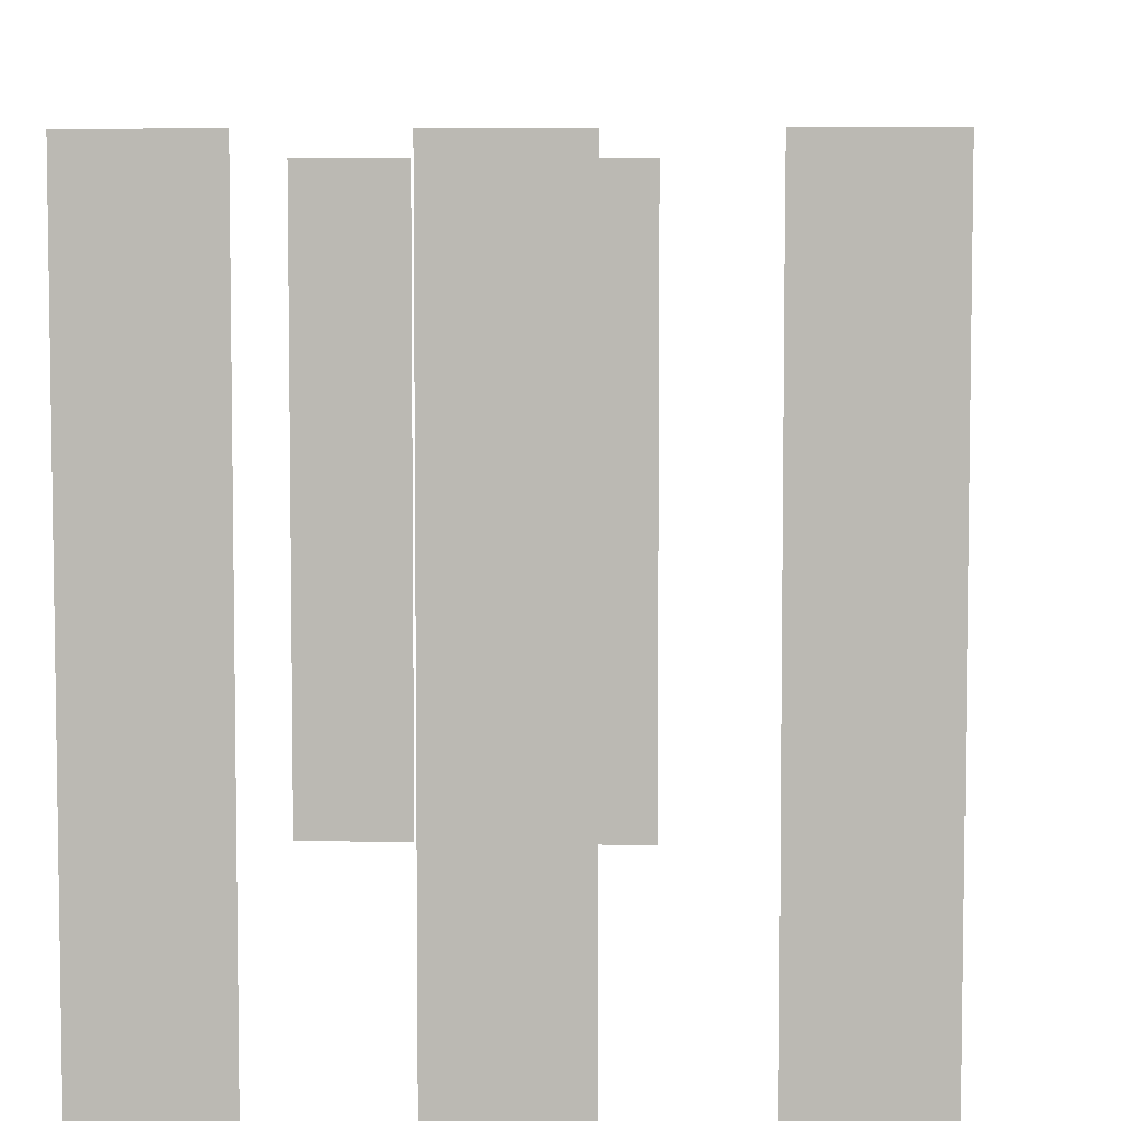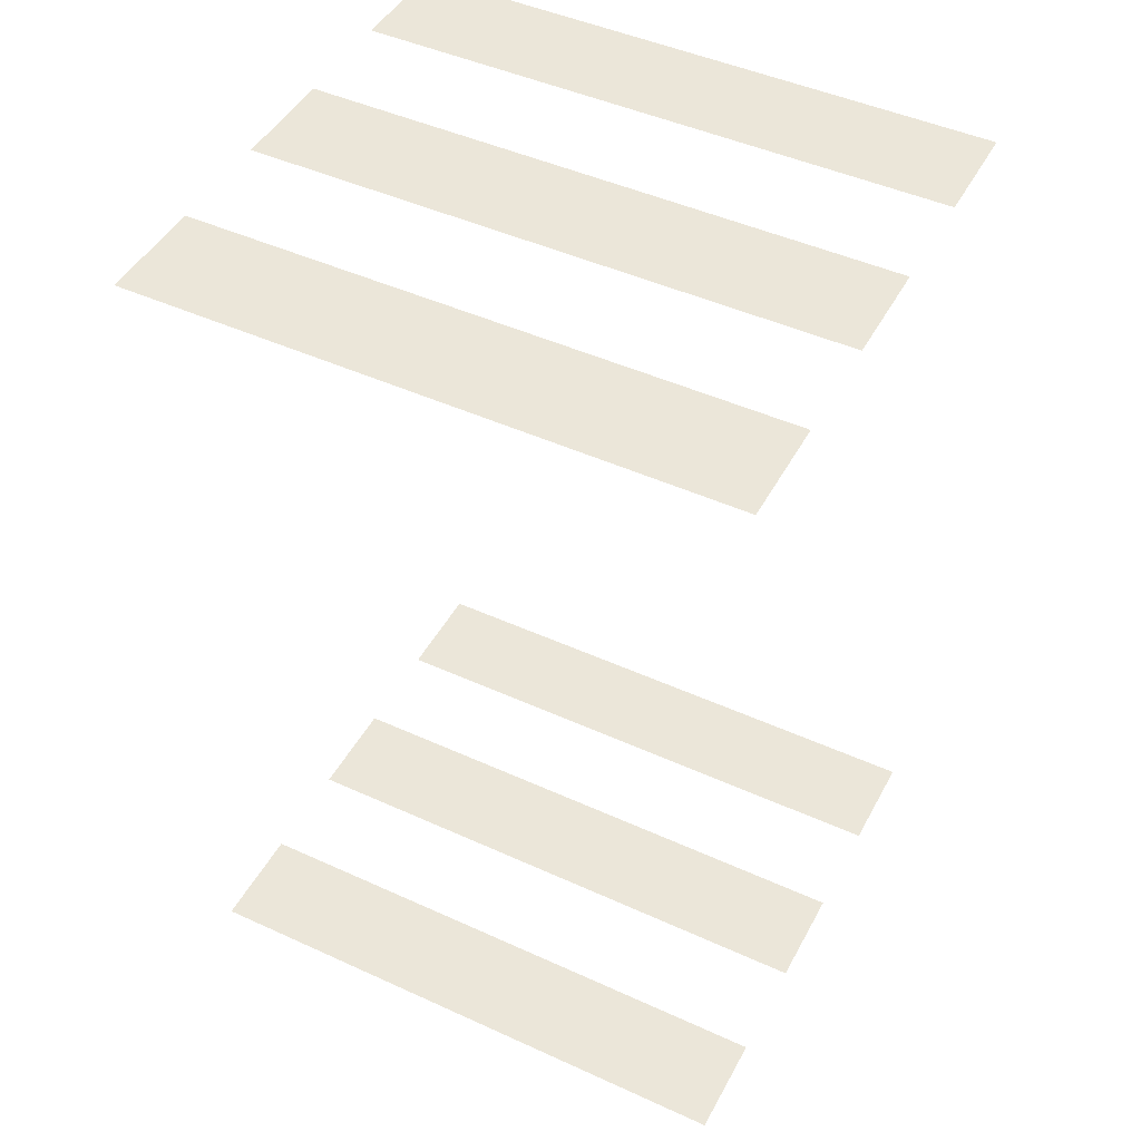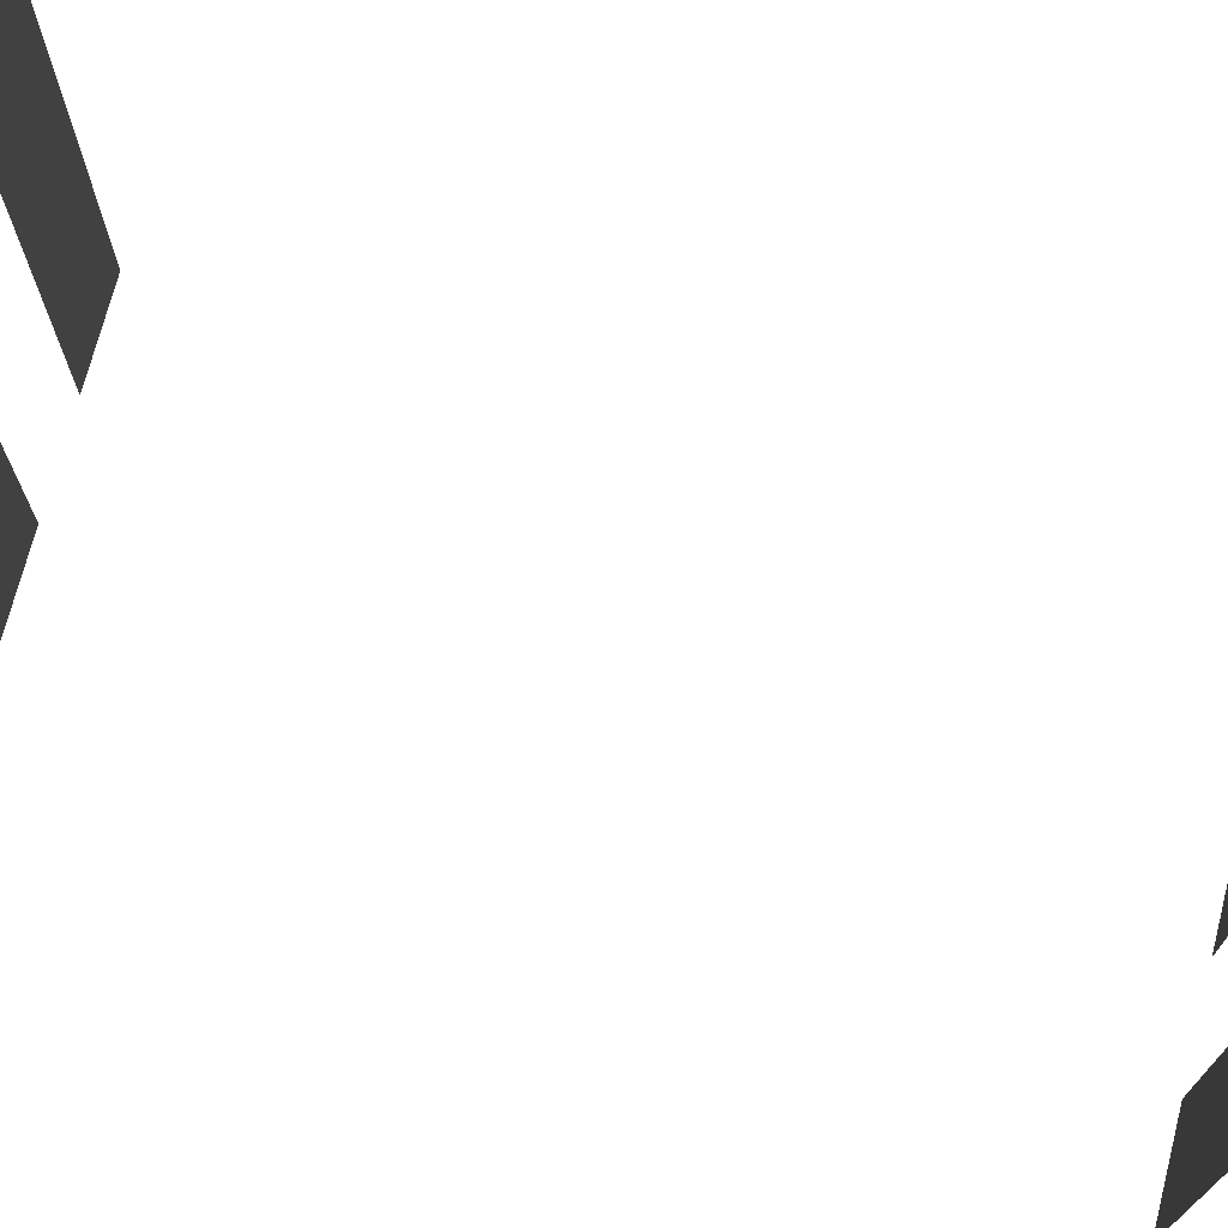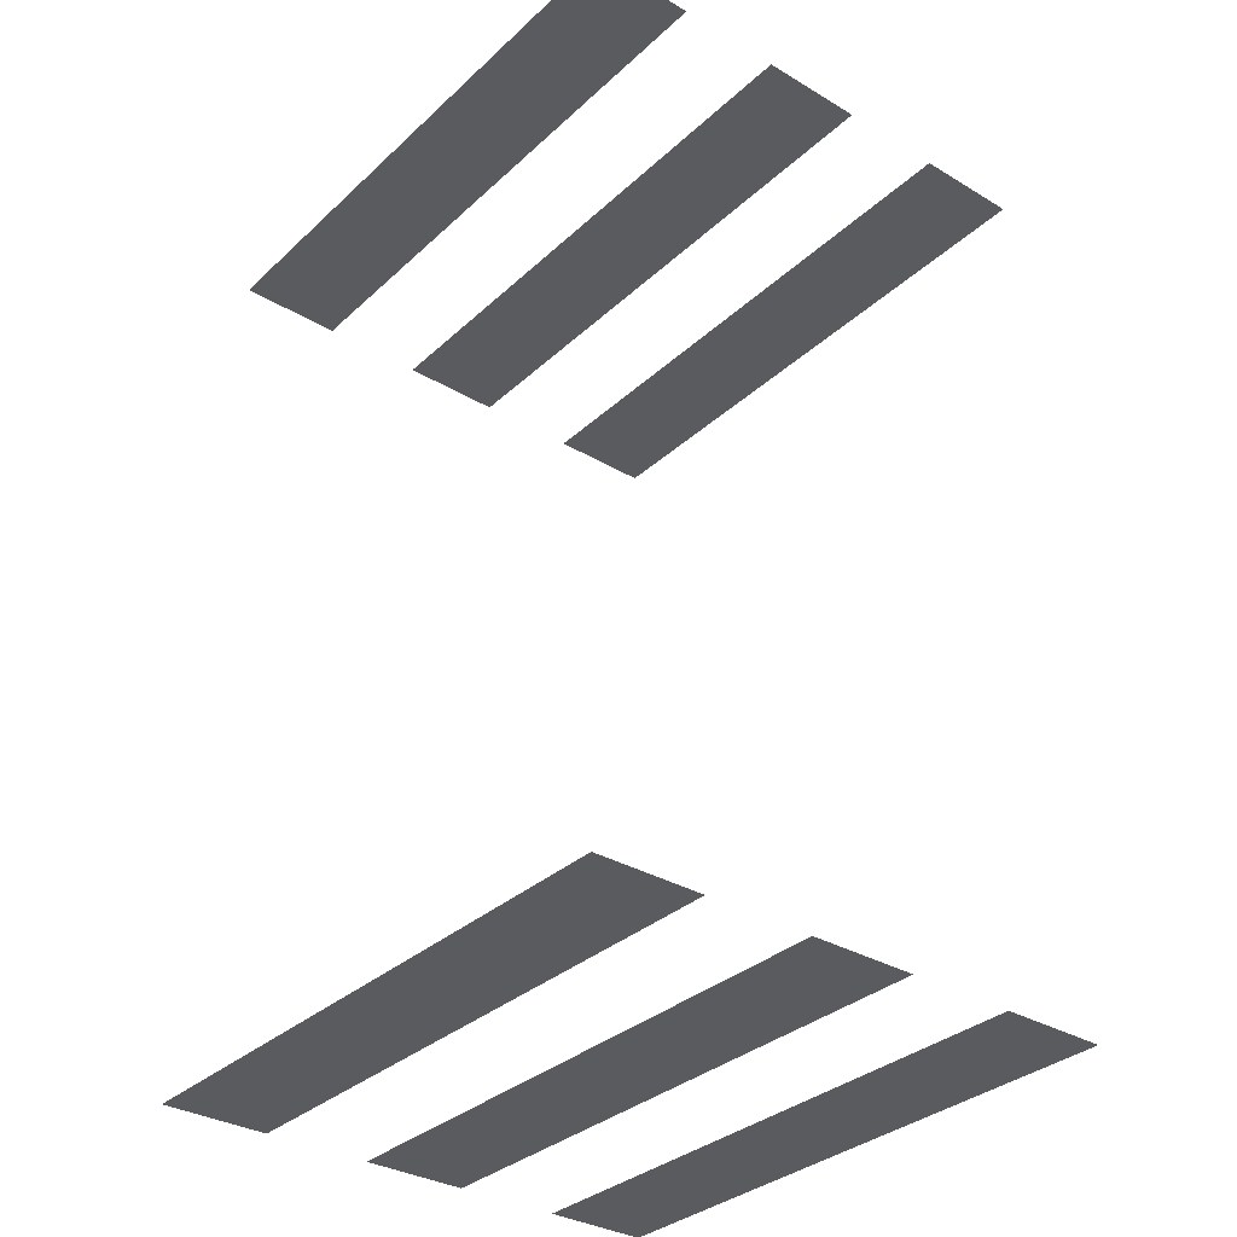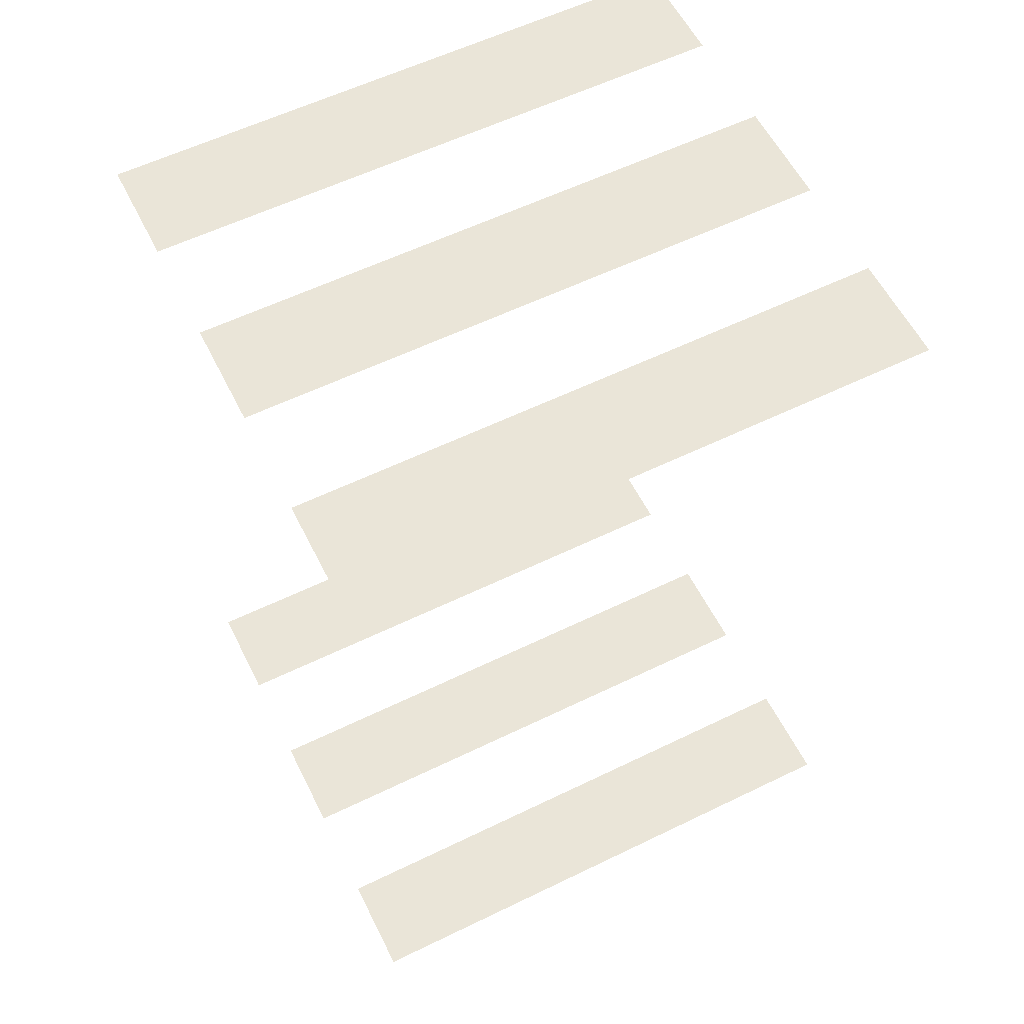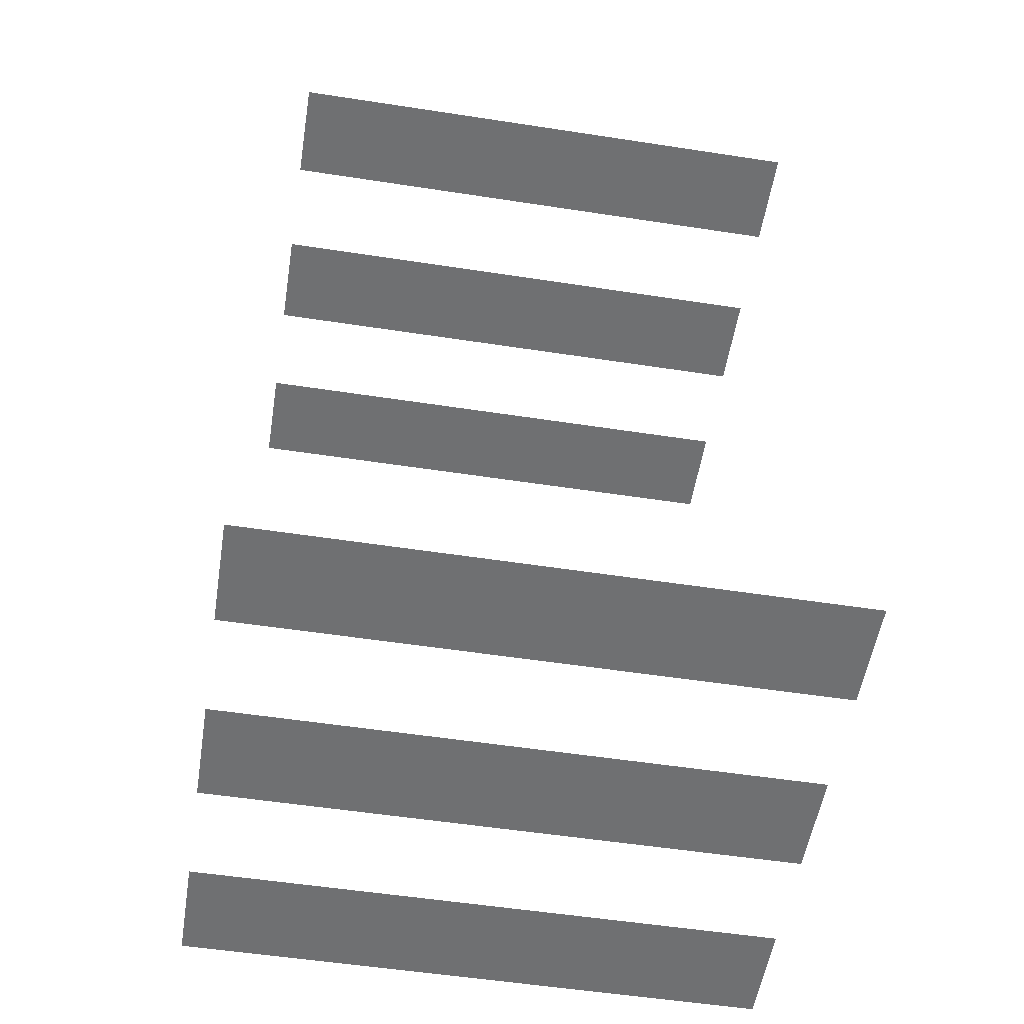
<metadata>
{"format":"obj","ext":"obj","renderer":"f3d","projection":"perspective","resolution":1024,"background":"white","views":[{"elev":6.0,"azim":-176.1,"up":"+Y"},{"elev":46.9,"azim":117.3,"up":"+Z"},{"elev":72.3,"azim":104.4,"up":"+Y"},{"elev":-33.4,"azim":-39.1,"up":"+Z"},{"elev":58.7,"azim":-116.6,"up":"+Z"},{"elev":-54.9,"azim":80.8,"up":"+Z"}]}
</metadata>
<code>
o building4_okna_vysoky_Cube.107
v -2.769 4.892 -8.114
v -2.769 11.46 -8.114
v -1.592 11.46 -8.114
v -1.592 4.892 -8.114
v 0.1736 4.892 -8.114
v -0.4148 4.892 -8.114
v -0.4148 11.46 -8.114
v 0.1736 11.46 -8.114
v 0.7621 11.46 -8.114
v 0.7621 4.892 -8.114
v 3.116 11.46 -8.114
v 3.116 4.892 -8.114
v 1.939 4.892 -8.114
v 1.939 11.46 -8.114
v 3.116 4.892 -18.29
v 3.116 11.46 -18.29
v 1.939 11.46 -18.29
v 1.939 4.892 -18.29
v 0.1736 4.892 -18.29
v 0.7621 4.892 -18.29
v 0.7621 11.46 -18.29
v 0.1736 11.46 -18.29
v -0.4148 11.46 -18.29
v -0.4148 4.892 -18.29
v -2.769 11.46 -18.29
v -2.769 4.892 -18.29
v -1.592 4.892 -18.29
v -1.592 11.46 -18.29
f 3 2 1 4
f 5 8 7 6
f 5 10 9 8
f 14 13 12 11
f 17 16 15 18
f 19 22 21 20
f 19 24 23 22
f 28 27 26 25

</code>
